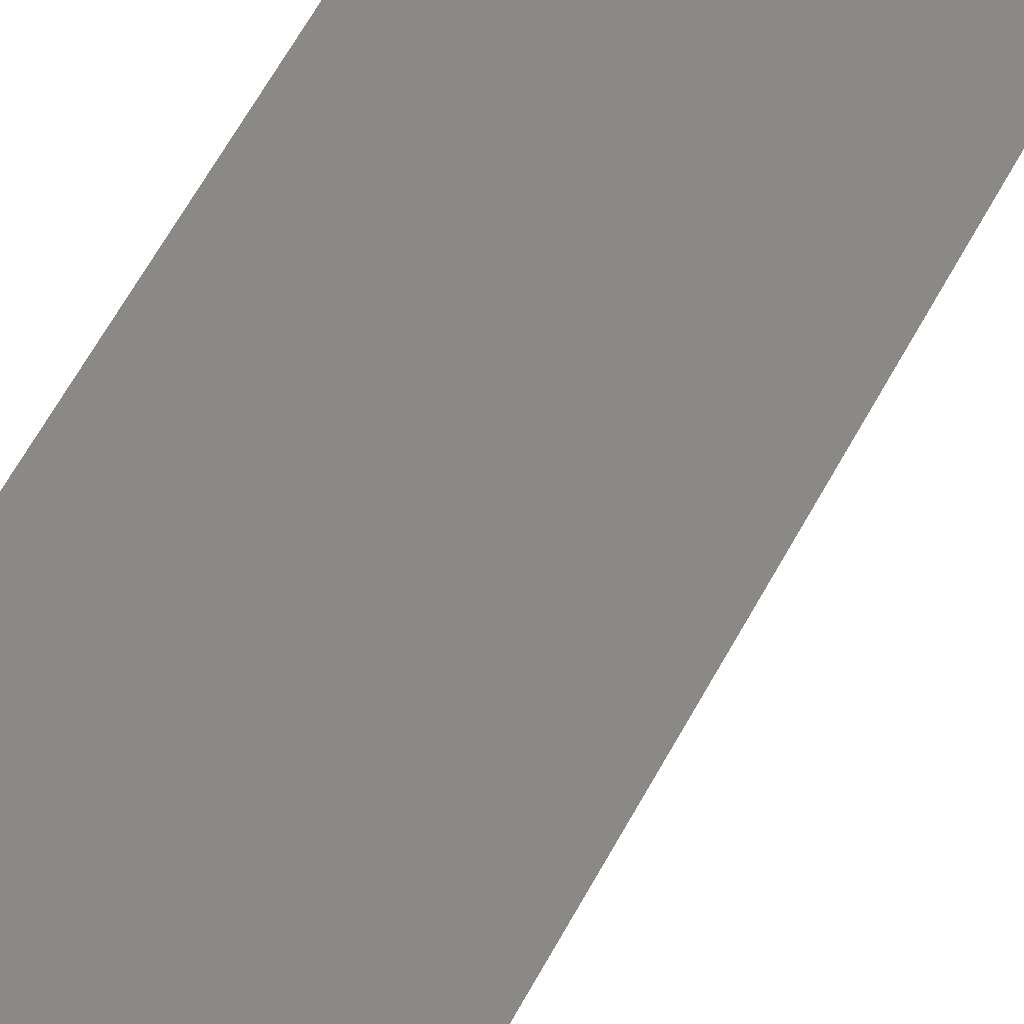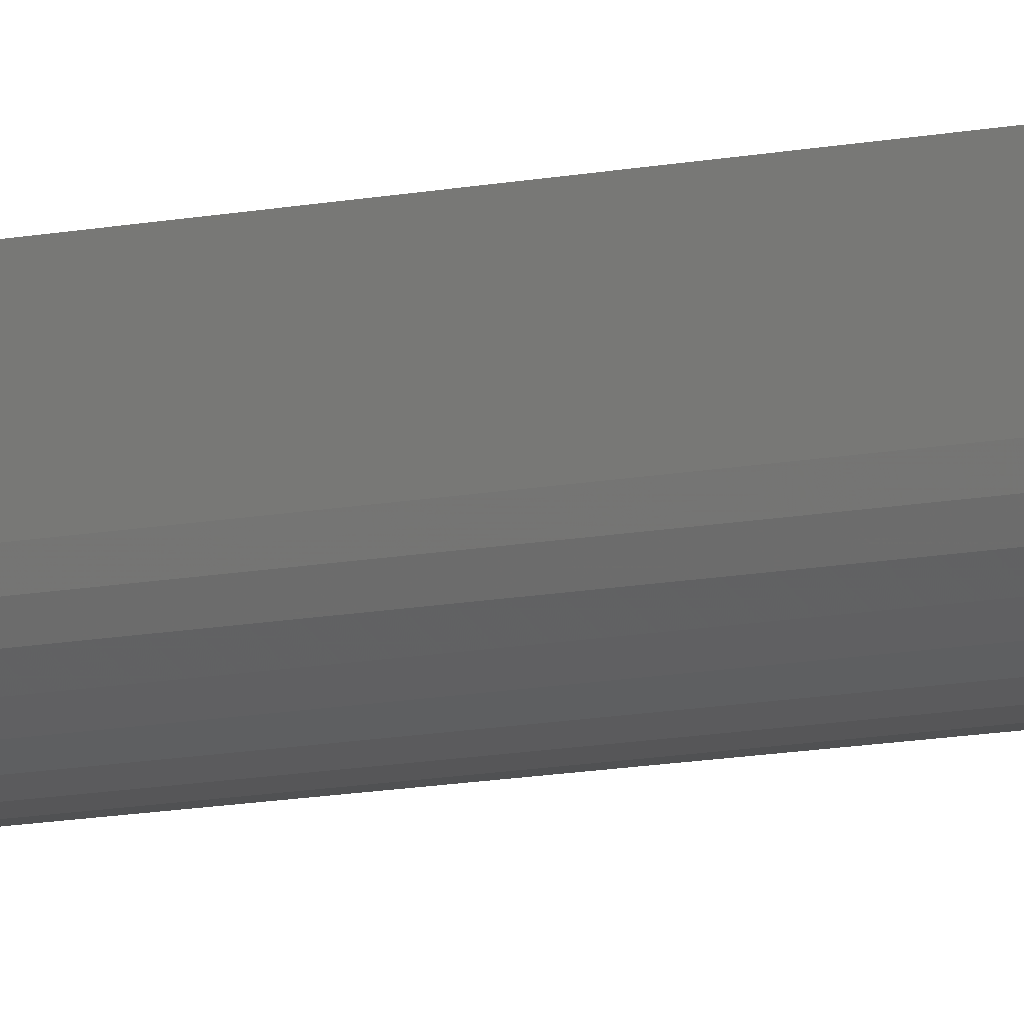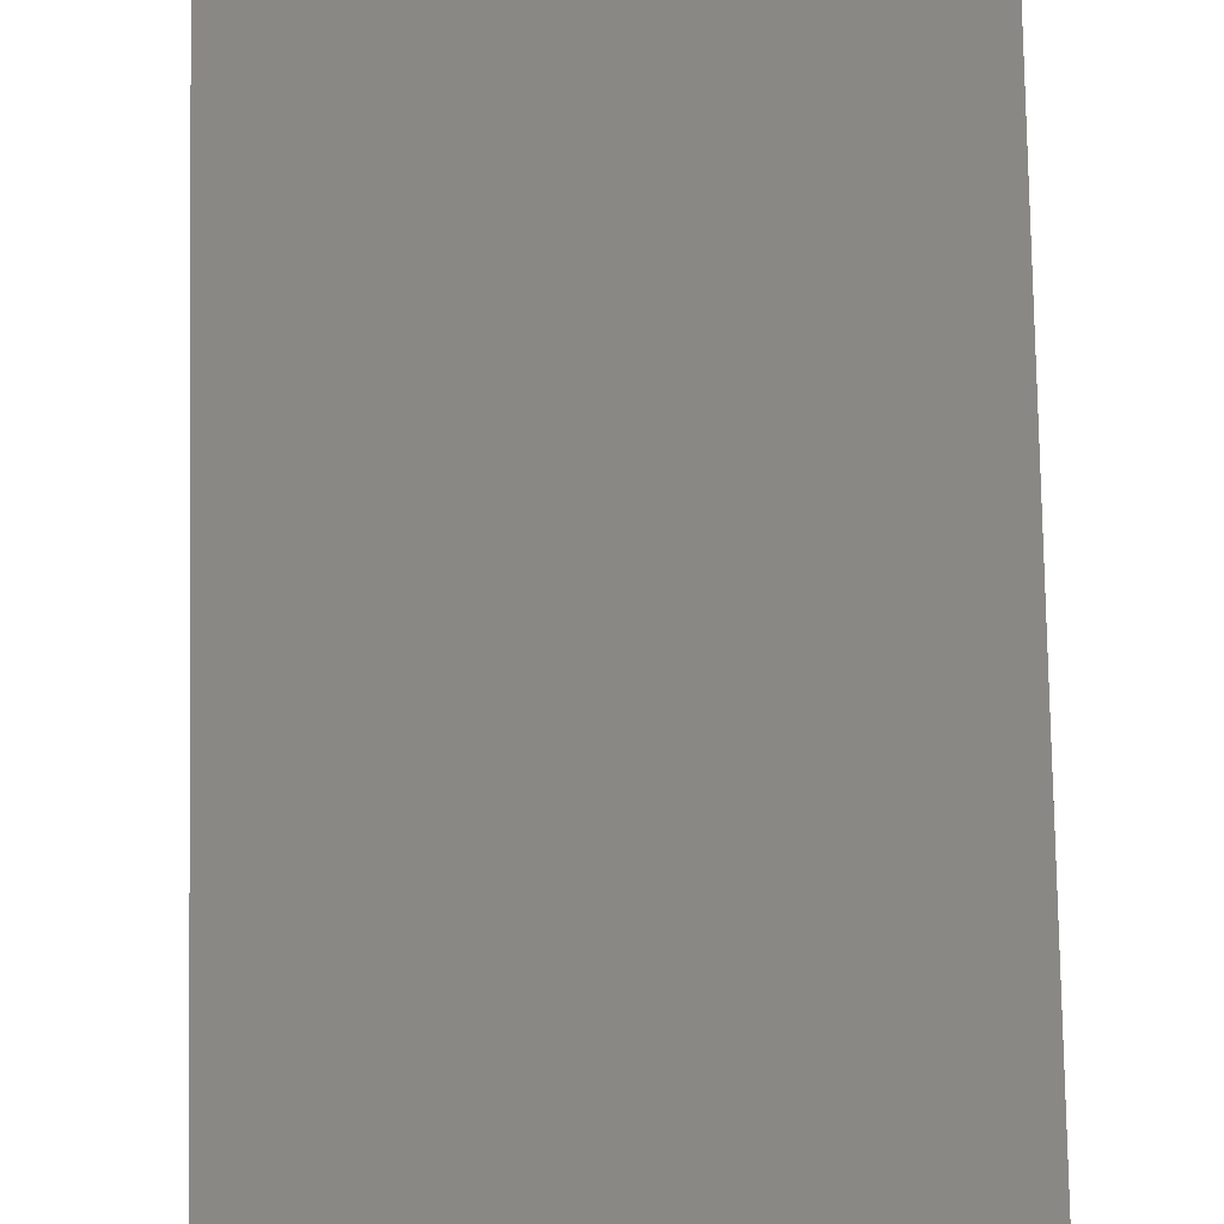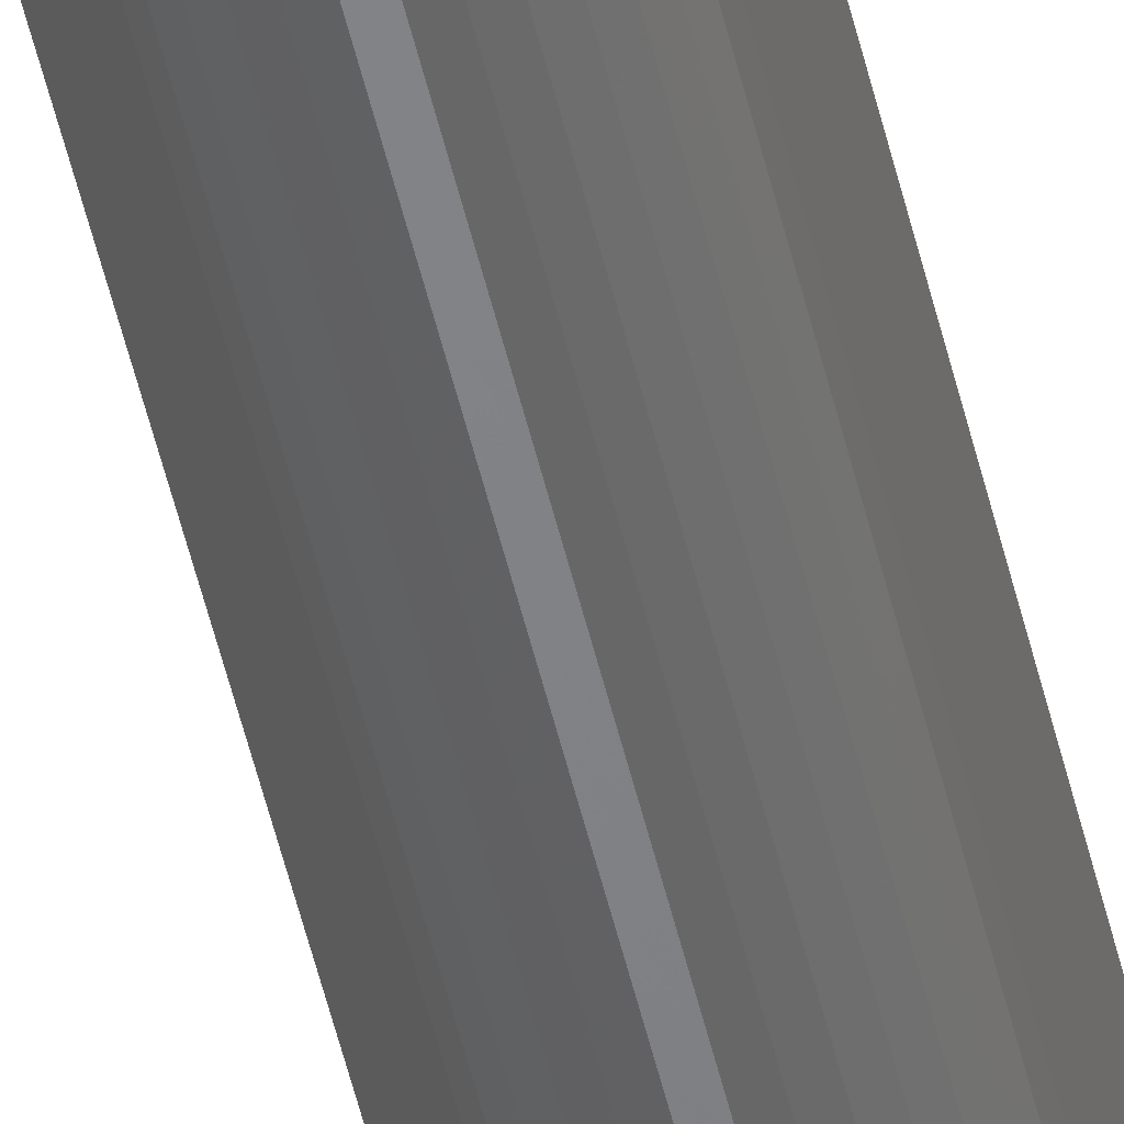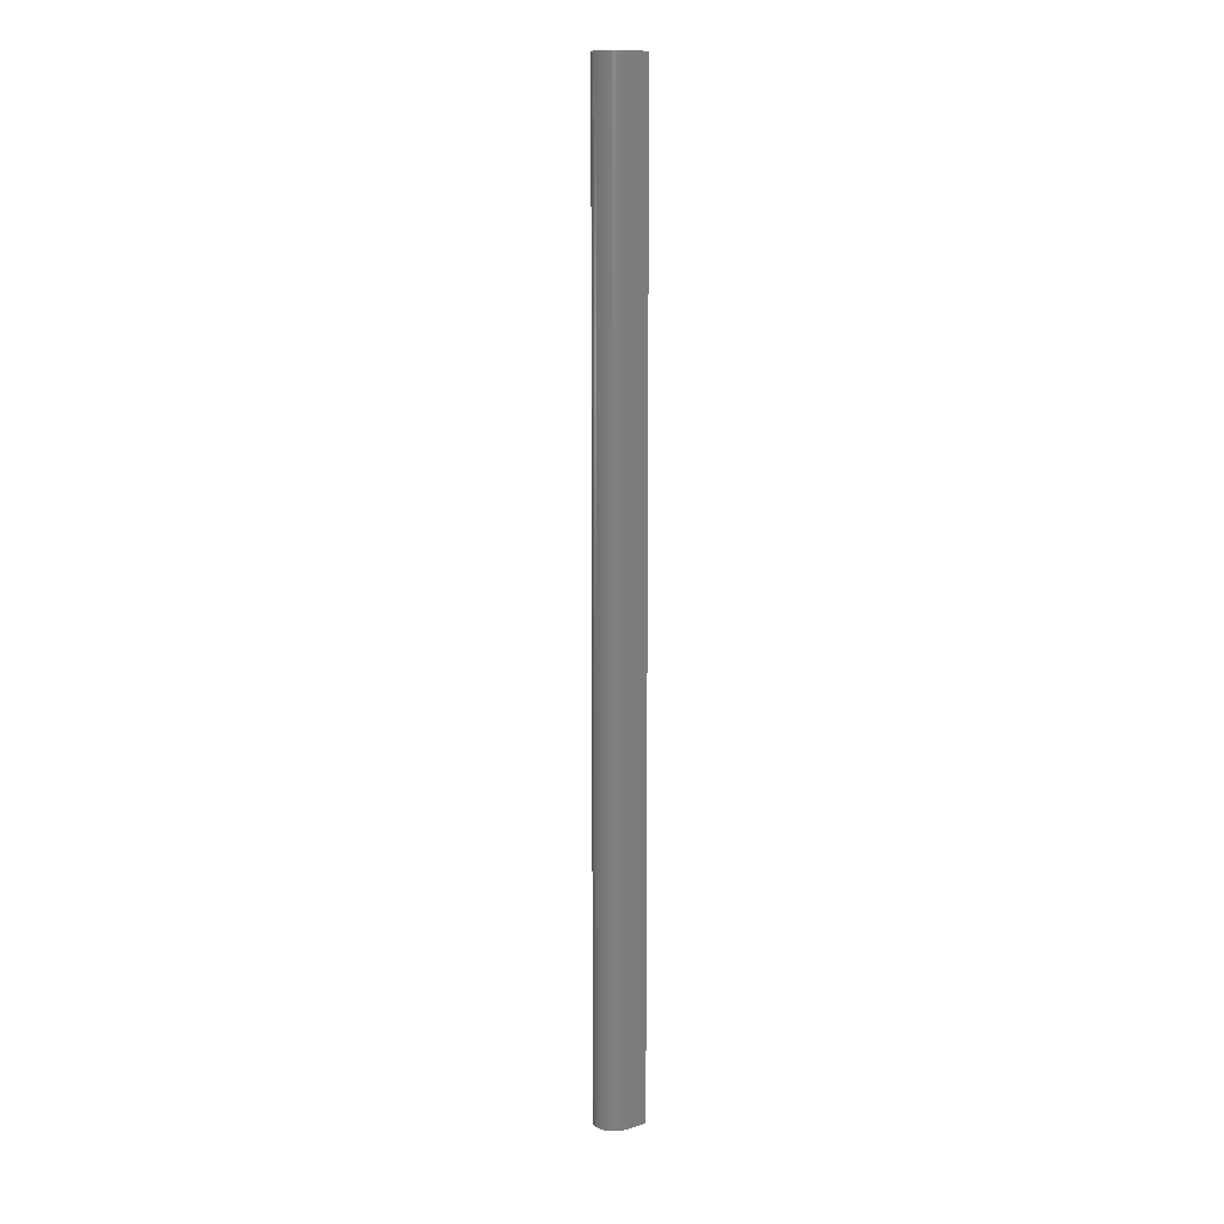
<metadata>
{"format":"stl","ext":"stl","renderer":"f3d","projection":"perspective","resolution":1024,"background":"white","views":[{"elev":25.2,"azim":-165.4,"up":"+Y"},{"elev":-7.5,"azim":128.0,"up":"+Y"},{"elev":33.4,"azim":-0.6,"up":"+Y"},{"elev":-51.9,"azim":13.1,"up":"+Y"},{"elev":10.6,"azim":44.8,"up":"+Z"}]}
</metadata>
<code>
# stl→obj: 32 verts, 60 faces
v -0.02651 0.01198 -0.75
v -0.02777 0.009268 -0.75
v -0.05496 0.009659 -0.75
v -0.05328 0.007182 -0.75
v -0.02952 0.00684 -0.75
v -0.05115 0.005072 -0.75
v -0.0317 0.004792 -0.75
v -0.04866 0.003406 -0.75
v -0.03424 0.003198 -0.75
v -0.0459 0.002245 -0.75
v -0.04297 0.001631 -0.75
v -0.03998 0.001588 -0.75
v -0.03703 0.002117 -0.75
v -0.0625 0.02344 -0.75
v -0.02336 0.0315 -0.75
v -0.02579 0.01489 -0.75
v -0.05496 0.009659 0
v -0.02777 0.009268 0
v -0.02651 0.01198 0
v -0.05328 0.007182 0
v -0.02952 0.00684 0
v -0.05115 0.005072 0
v -0.0317 0.004792 0
v -0.04866 0.003406 0
v -0.03424 0.003198 0
v -0.0459 0.002245 0
v -0.04297 0.001631 0
v -0.03998 0.001588 0
v -0.03703 0.002117 0
v -0.0625 0.02344 0
v -0.02579 0.01489 0
v -0.02336 0.0315 0
f 1 2 3
f 2 4 3
f 5 4 2
f 6 4 5
f 7 6 5
f 7 8 6
f 9 8 7
f 10 8 9
f 9 11 10
f 12 11 9
f 13 12 9
f 14 15 16
f 14 16 1
f 14 1 3
f 17 18 19
f 17 20 18
f 18 20 21
f 21 20 22
f 21 22 23
f 22 24 23
f 23 24 25
f 25 24 26
f 26 27 25
f 25 27 28
f 25 28 29
f 30 17 19
f 30 19 31
f 30 31 32
f 31 16 32
f 32 16 15
f 30 14 17
f 17 14 3
f 17 3 20
f 20 3 4
f 20 4 22
f 22 4 6
f 22 6 24
f 24 6 8
f 24 8 26
f 26 8 10
f 26 10 27
f 27 10 11
f 27 11 28
f 28 11 12
f 28 12 29
f 29 12 13
f 29 13 25
f 25 13 9
f 25 9 23
f 23 9 7
f 23 7 21
f 21 7 5
f 21 5 18
f 18 5 2
f 18 2 19
f 19 2 1
f 19 1 31
f 31 1 16
f 32 15 30
f 30 15 14

</code>
